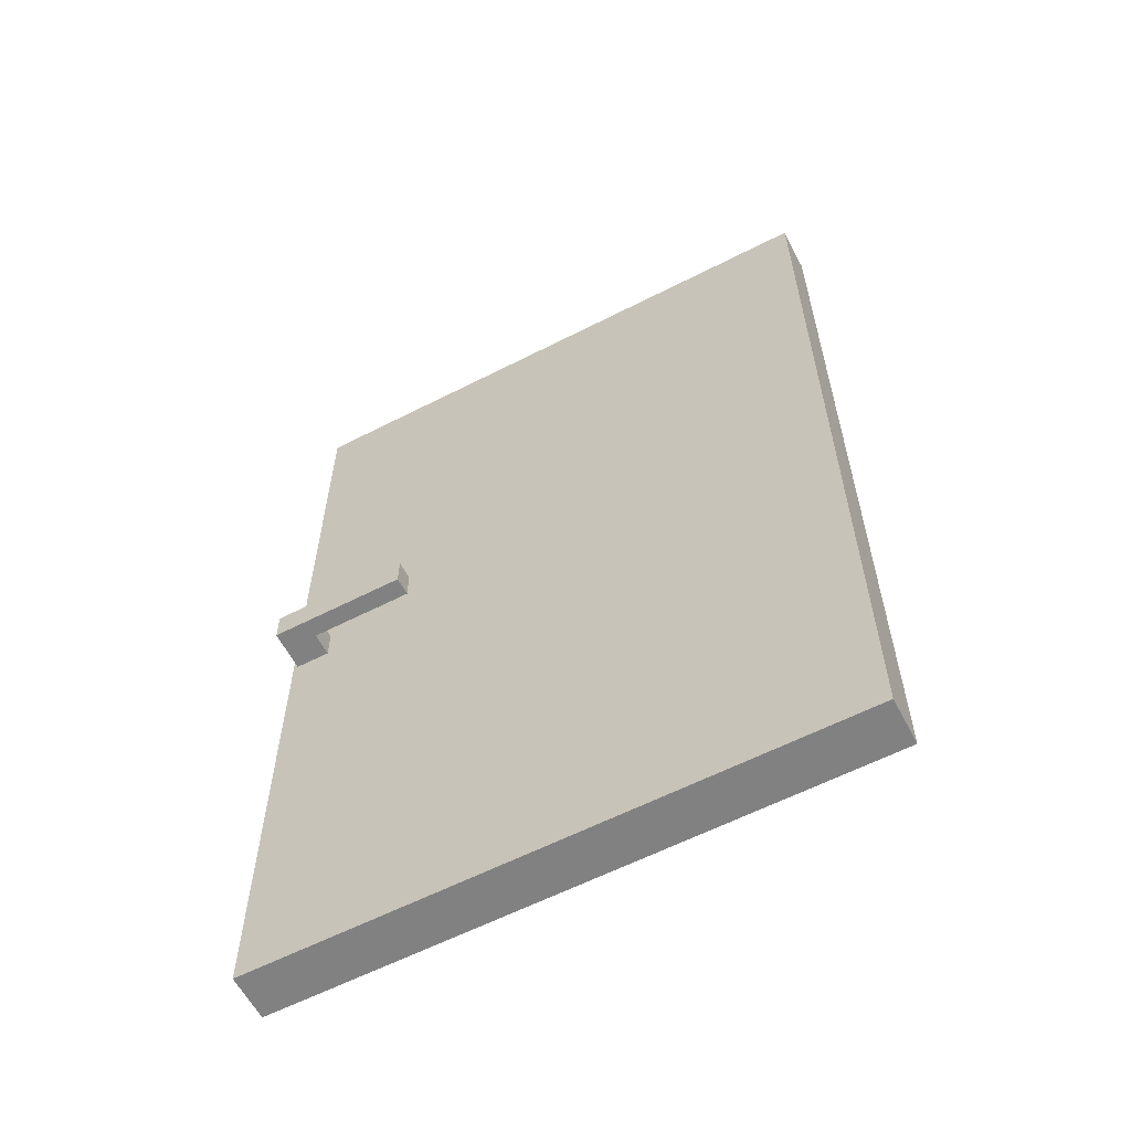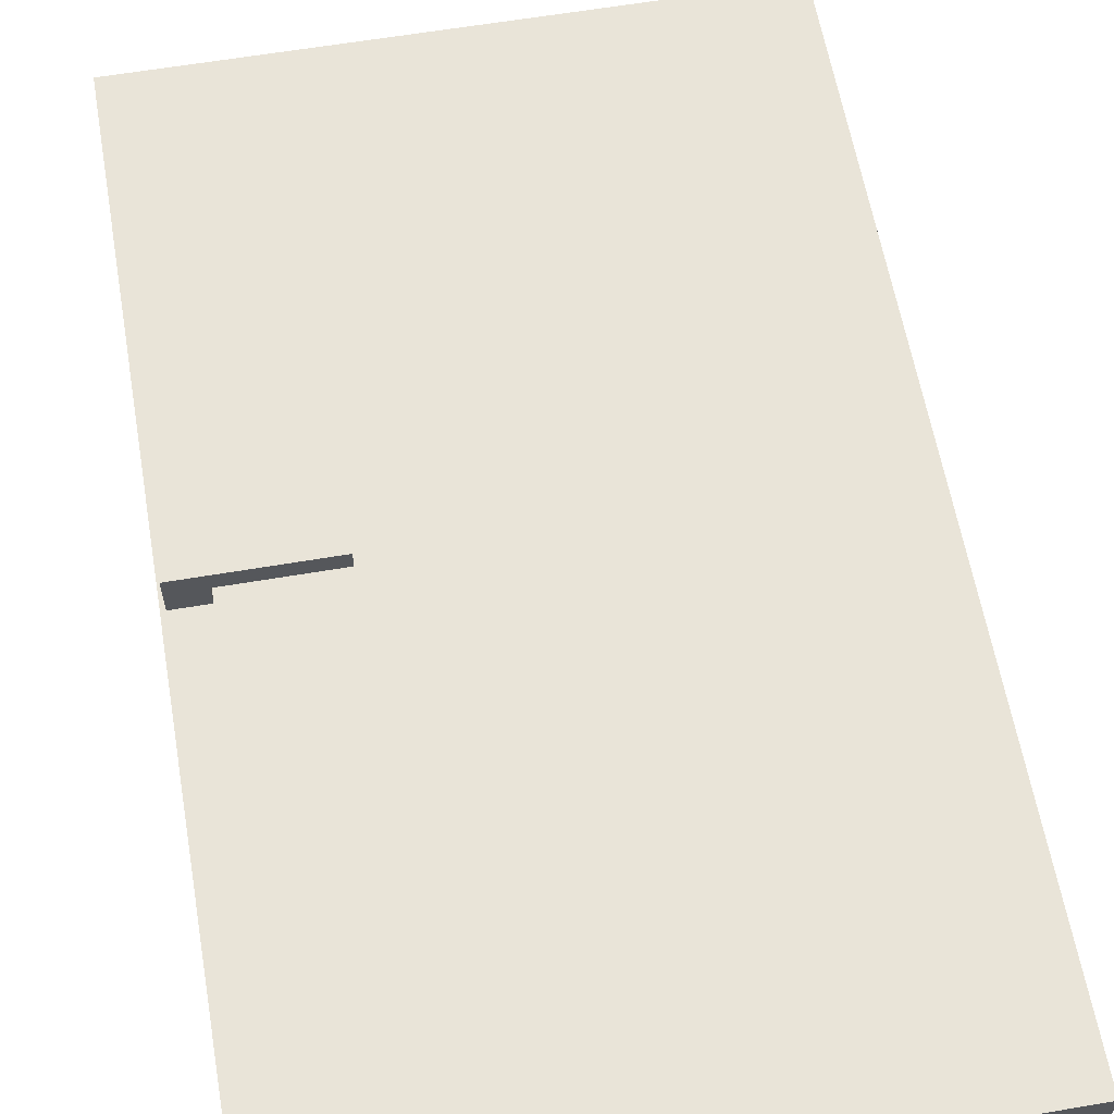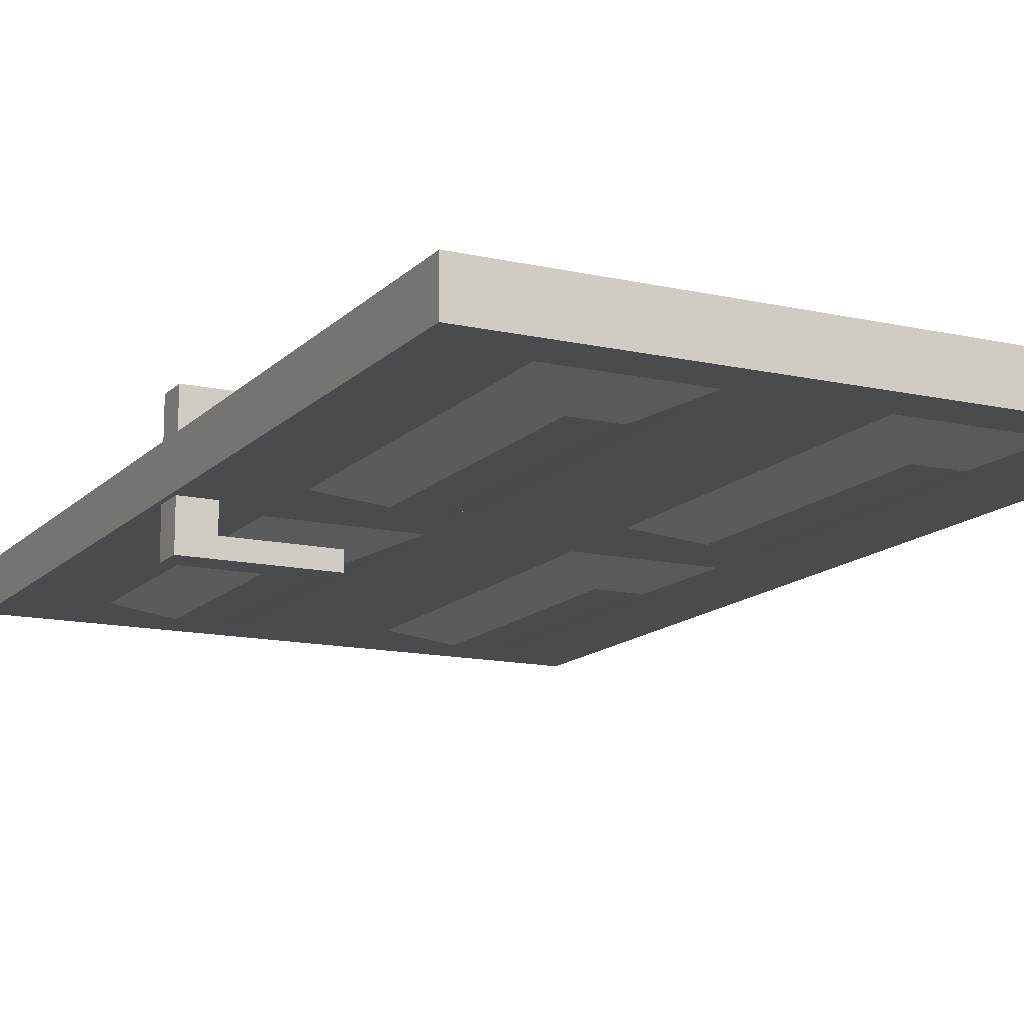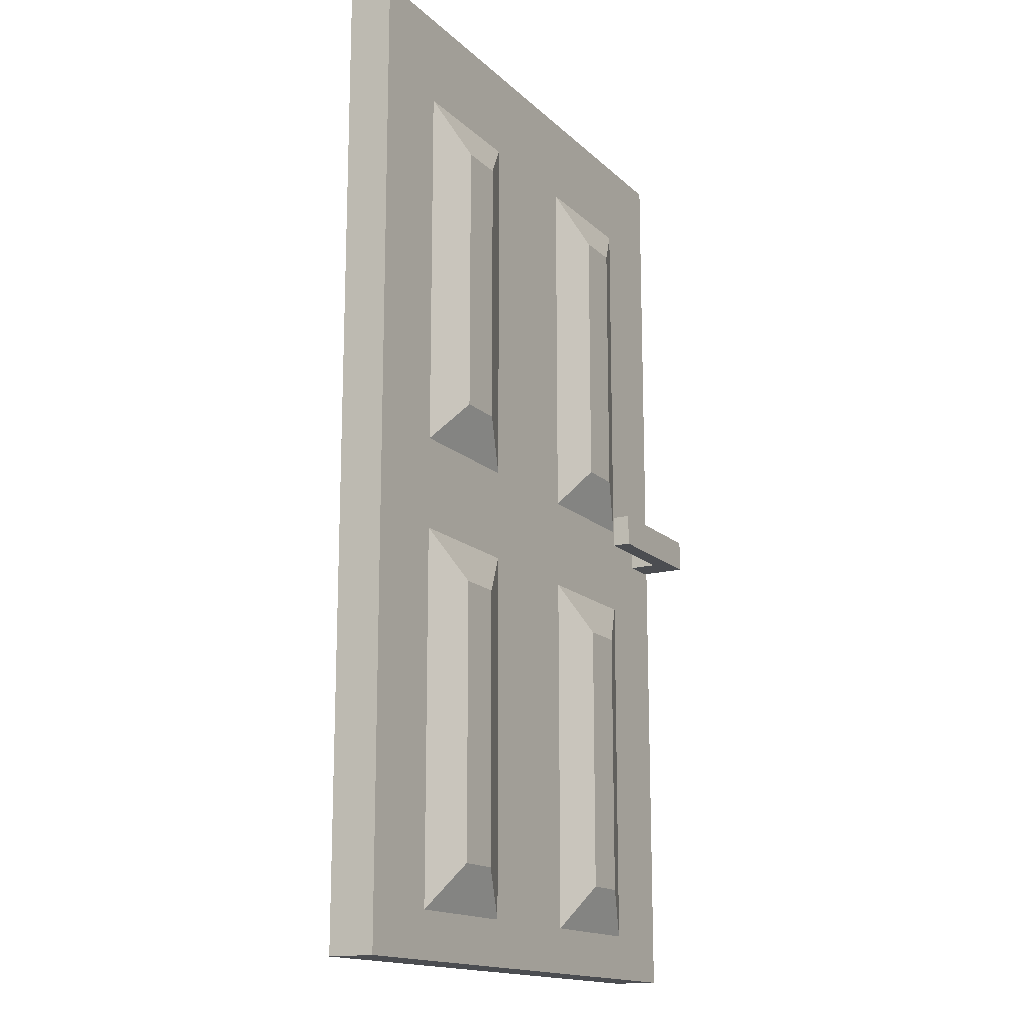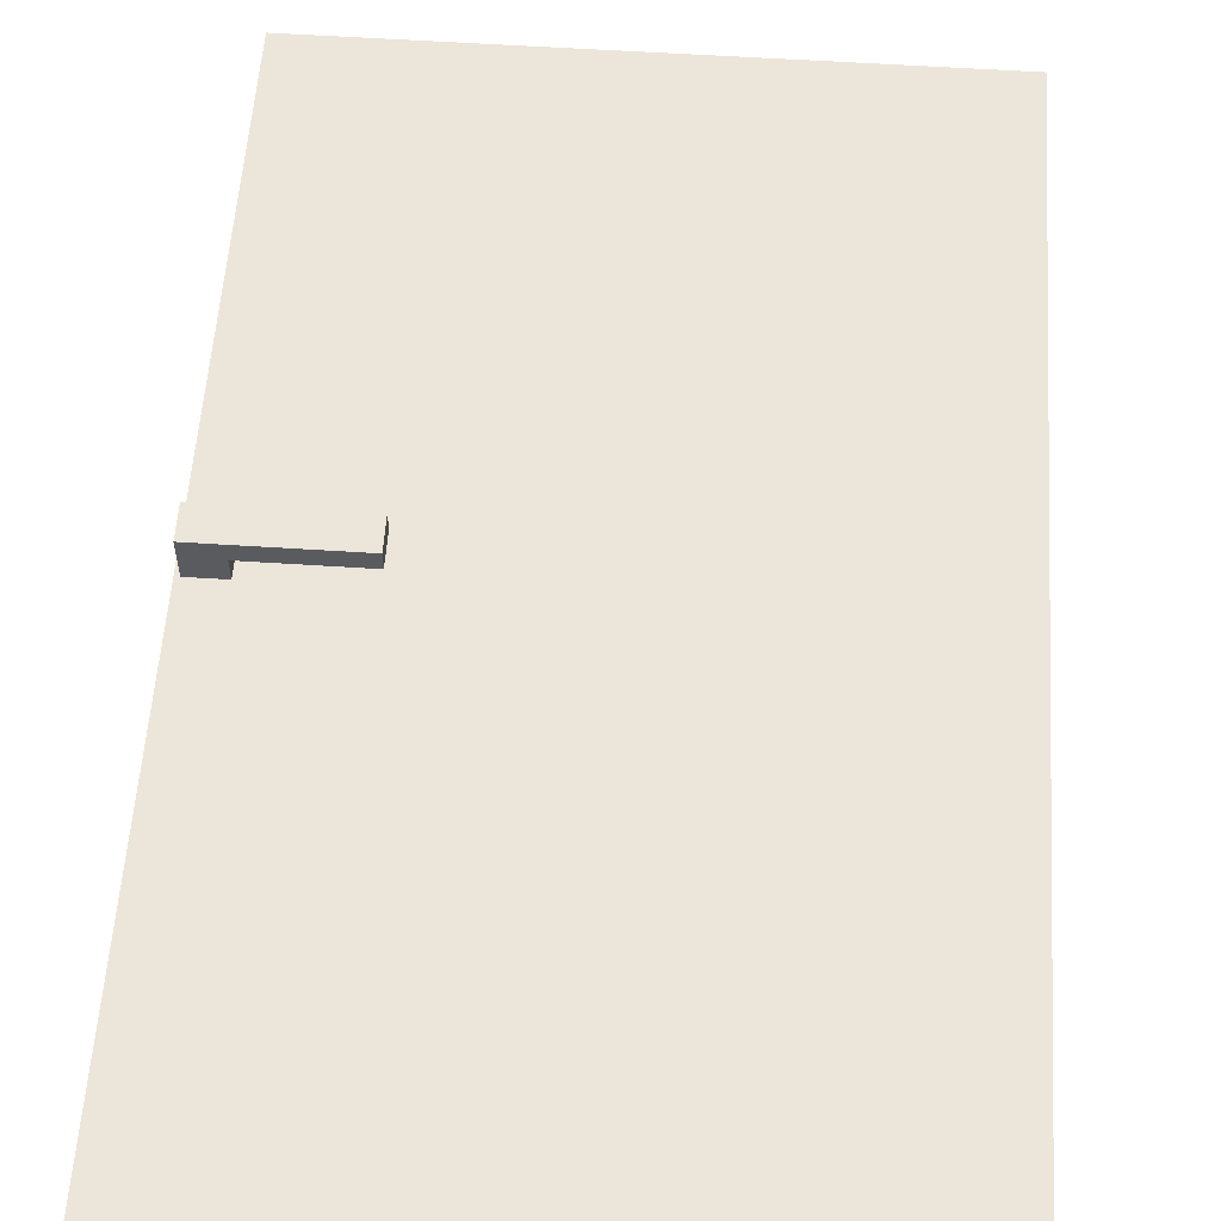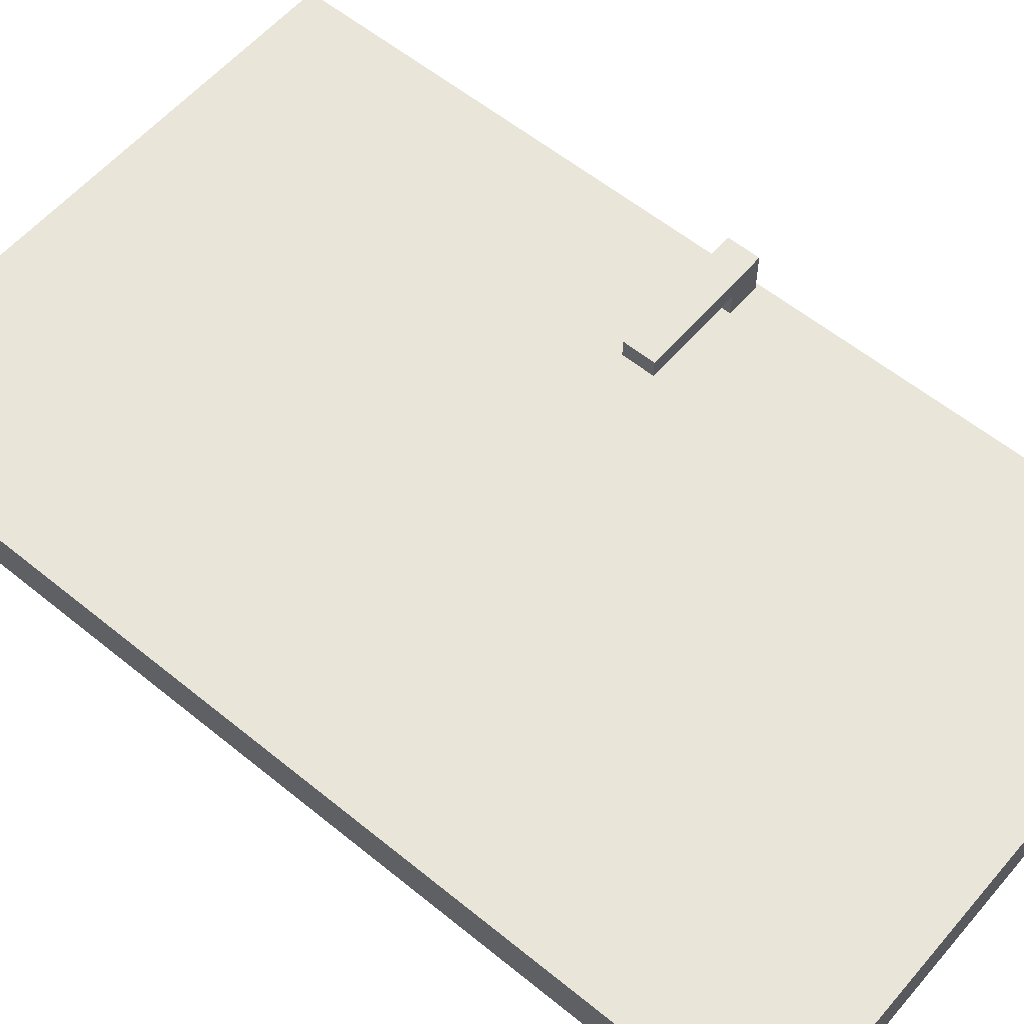
<metadata>
{"format":"obj","ext":"obj","renderer":"f3d","projection":"perspective","resolution":1024,"background":"white","views":[{"elev":-60.5,"azim":27.6,"up":"+Y"},{"elev":60.7,"azim":-9.9,"up":"+Z"},{"elev":-13.8,"azim":-26.7,"up":"+Z"},{"elev":-15.7,"azim":119.1,"up":"+Y"},{"elev":56.8,"azim":3.9,"up":"+Z"},{"elev":57.9,"azim":130.2,"up":"+Z"}]}
</metadata>
<code>
o Door_Pattern
v -0.1687 1.188 -0.1687
v -0.2312 1.125 -0.1937
v -0.1687 0.6875 -0.1687
v -0.2312 0.75 -0.1937
v -0.3562 1.188 -0.1687
v -0.2937 1.125 -0.1937
v -0.3562 0.6875 -0.1687
v -0.2937 0.75 -0.1937
f 2 1 3 4
f 7 5 6 8
f 5 1 2 6
f 4 3 7 8
f 3 1 5 7
f 6 2 4 8
o Door_Pattern
v 0.2 1.188 -0.1687
v 0.1375 1.125 -0.1937
v 0.2 0.6875 -0.1687
v 0.1375 0.75 -0.1937
v 0.0125 1.188 -0.1687
v 0.075 1.125 -0.1937
v 0.0125 0.6875 -0.1687
v 0.075 0.75 -0.1937
f 10 9 11 12
f 15 13 14 16
f 13 9 10 14
f 12 11 15 16
f 11 9 13 15
f 14 10 12 16
o Door_Pattern
v 0.2 0.5625 -0.1687
v 0.1375 0.5 -0.1937
v 0.2 0.0625 -0.1687
v 0.1375 0.125 -0.1937
v 0.0125 0.5625 -0.1687
v 0.075 0.5 -0.1937
v 0.0125 0.0625 -0.1687
v 0.075 0.125 -0.1937
f 18 17 19 20
f 23 21 22 24
f 21 17 18 22
f 20 19 23 24
f 19 17 21 23
f 22 18 20 24
o Door_Pattern
v -0.1687 0.5625 -0.1687
v -0.2312 0.5 -0.1937
v -0.1687 0.0625 -0.1687
v -0.2312 0.125 -0.1937
v -0.3562 0.5625 -0.1687
v -0.2937 0.5 -0.1937
v -0.3562 0.0625 -0.1687
v -0.2937 0.125 -0.1937
f 26 25 27 28
f 31 29 30 32
f 29 25 26 30
f 28 27 31 32
f 27 25 29 31
f 30 26 28 32
o Door
v 0.3188 1.312 -0.1062
v 0.3188 1.312 -0.1687
v 0.3188 0 -0.1062
v 0.3188 0 -0.1687
v -0.475 1.312 -0.1062
v -0.475 1.312 -0.1687
v -0.475 0 -0.1062
v -0.475 0 -0.1687
f 34 33 35 36
f 39 37 38 40
f 37 33 34 38
f 36 35 39 40
f 35 33 37 39
f 38 34 36 40
o Handle
v -0.2812 0.6875 -0.2062
v -0.2812 0.6875 -0.2313
v -0.2812 0.6438 -0.2062
v -0.2812 0.6438 -0.2313
v -0.4688 0.6875 -0.2062
v -0.4688 0.6875 -0.2313
v -0.4688 0.6438 -0.2062
v -0.4688 0.6438 -0.2313
v -0.375 0.6875 -0.2313
v -0.375 0.6875 -0.2062
v -0.375 0.6438 -0.2062
v -0.375 0.6438 -0.2313
v -0.4219 0.6875 -0.2313
v -0.4219 0.6875 -0.2062
v -0.4219 0.6438 -0.2062
v -0.4219 0.6438 -0.2313
v -0.4688 0.6438 -0.1625
v -0.4219 0.6875 -0.1625
v -0.4219 0.6438 -0.1625
v -0.4688 0.6875 -0.1625
f 42 41 43 44
f 47 45 46 48
f 45 54 53 46
f 48 56 55 47
f 57 59 58 60
f 46 53 56 48
f 42 49 50 41
f 41 50 51 43
f 43 51 52 44
f 44 52 49 42
f 49 53 54 50
f 50 54 55 51
f 51 55 56 52
f 52 56 53 49
f 59 57 47 55
f 58 59 55 54
f 60 58 54 45
f 57 60 45 47
o Handle
v -0.2813 0.6437 -0.075
v -0.2813 0.6437 -0.05
v -0.2813 0.6875 -0.075
v -0.2813 0.6875 -0.05
v -0.4688 0.6437 -0.075
v -0.4688 0.6437 -0.05
v -0.4688 0.6875 -0.075
v -0.4688 0.6875 -0.05
v -0.375 0.6437 -0.05
v -0.375 0.6437 -0.075
v -0.375 0.6875 -0.075
v -0.375 0.6875 -0.05
v -0.4219 0.6437 -0.05
v -0.4219 0.6437 -0.075
v -0.4219 0.6875 -0.075
v -0.4219 0.6875 -0.05
v -0.4688 0.6875 -0.1187
v -0.4219 0.6437 -0.1187
v -0.4219 0.6875 -0.1187
v -0.4688 0.6437 -0.1187
f 62 61 63 64
f 67 65 66 68
f 65 74 73 66
f 68 76 75 67
f 77 79 78 80
f 66 73 76 68
f 62 69 70 61
f 61 70 71 63
f 63 71 72 64
f 64 72 69 62
f 69 73 74 70
f 70 74 75 71
f 71 75 76 72
f 72 76 73 69
f 79 77 67 75
f 78 79 75 74
f 80 78 74 65
f 77 80 65 67

</code>
